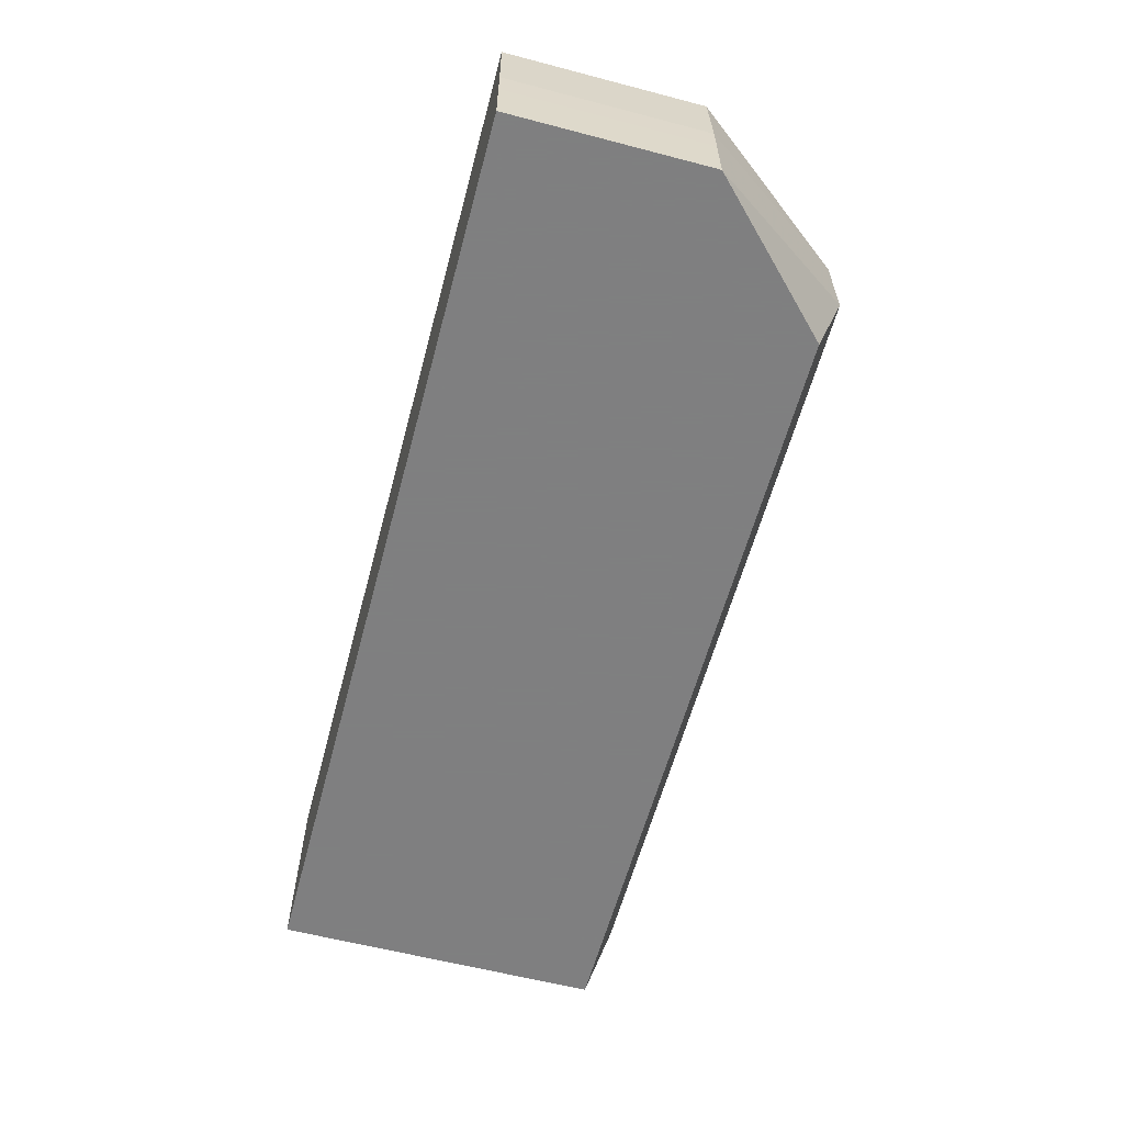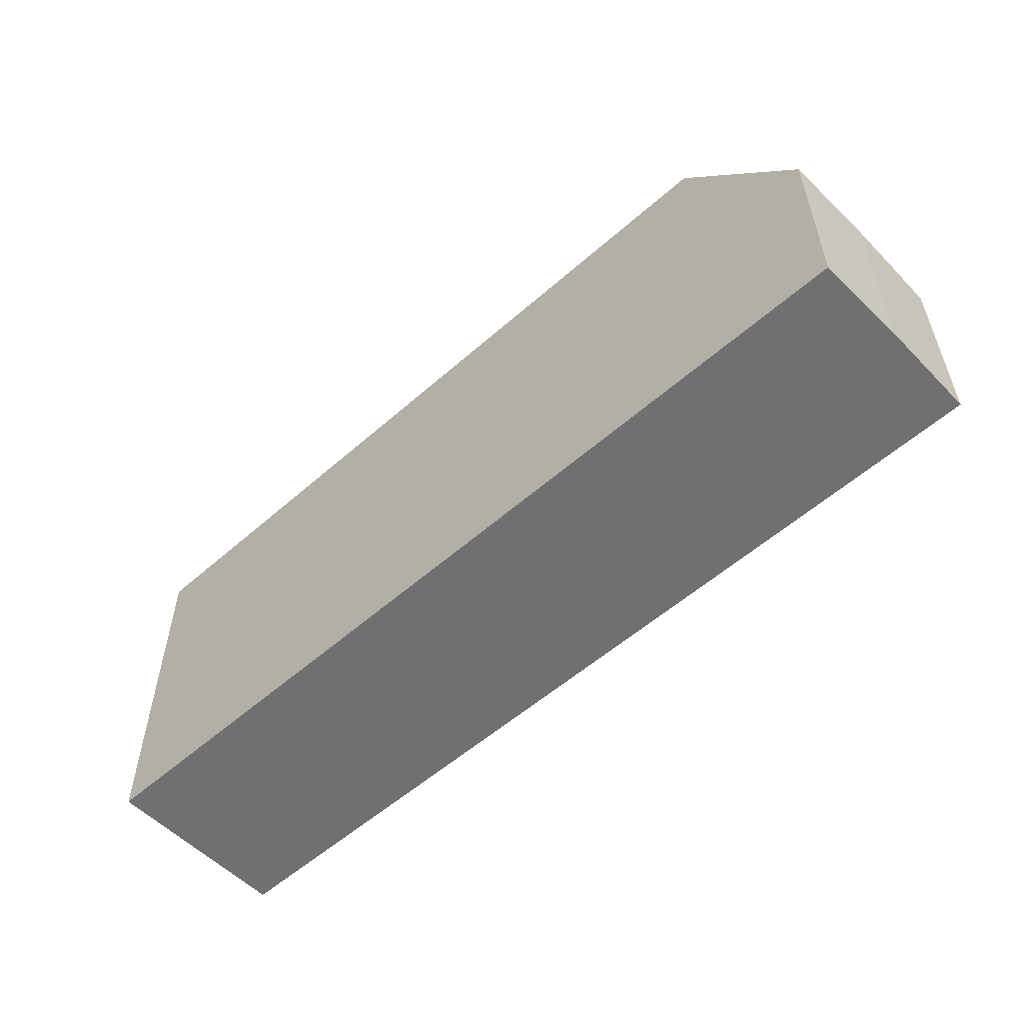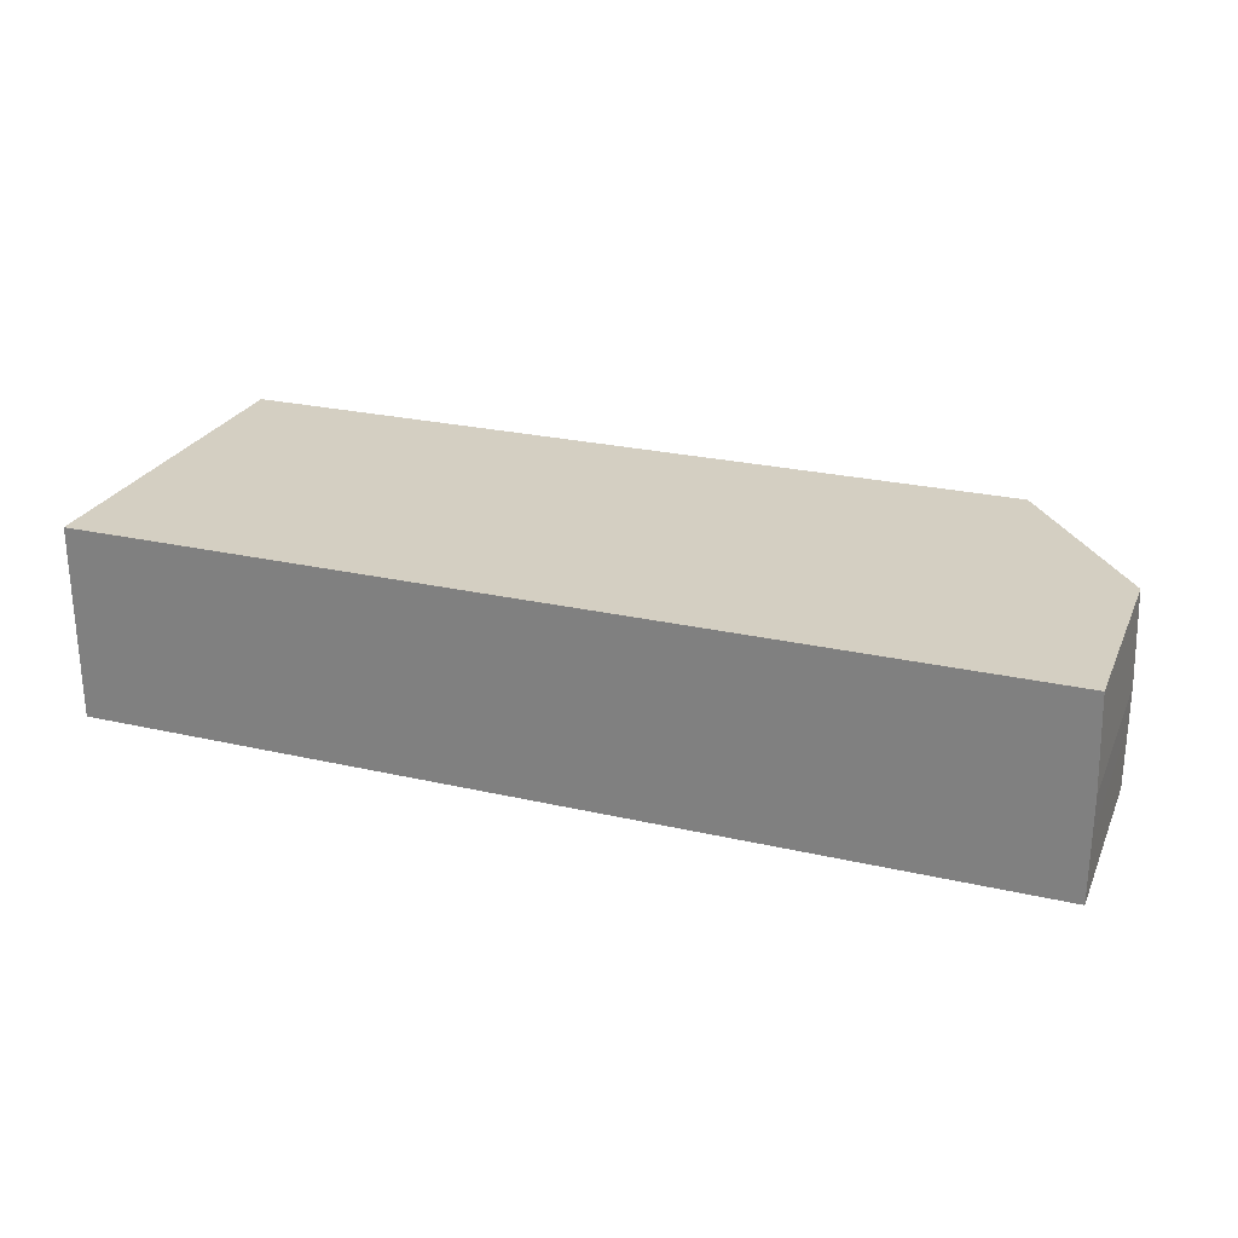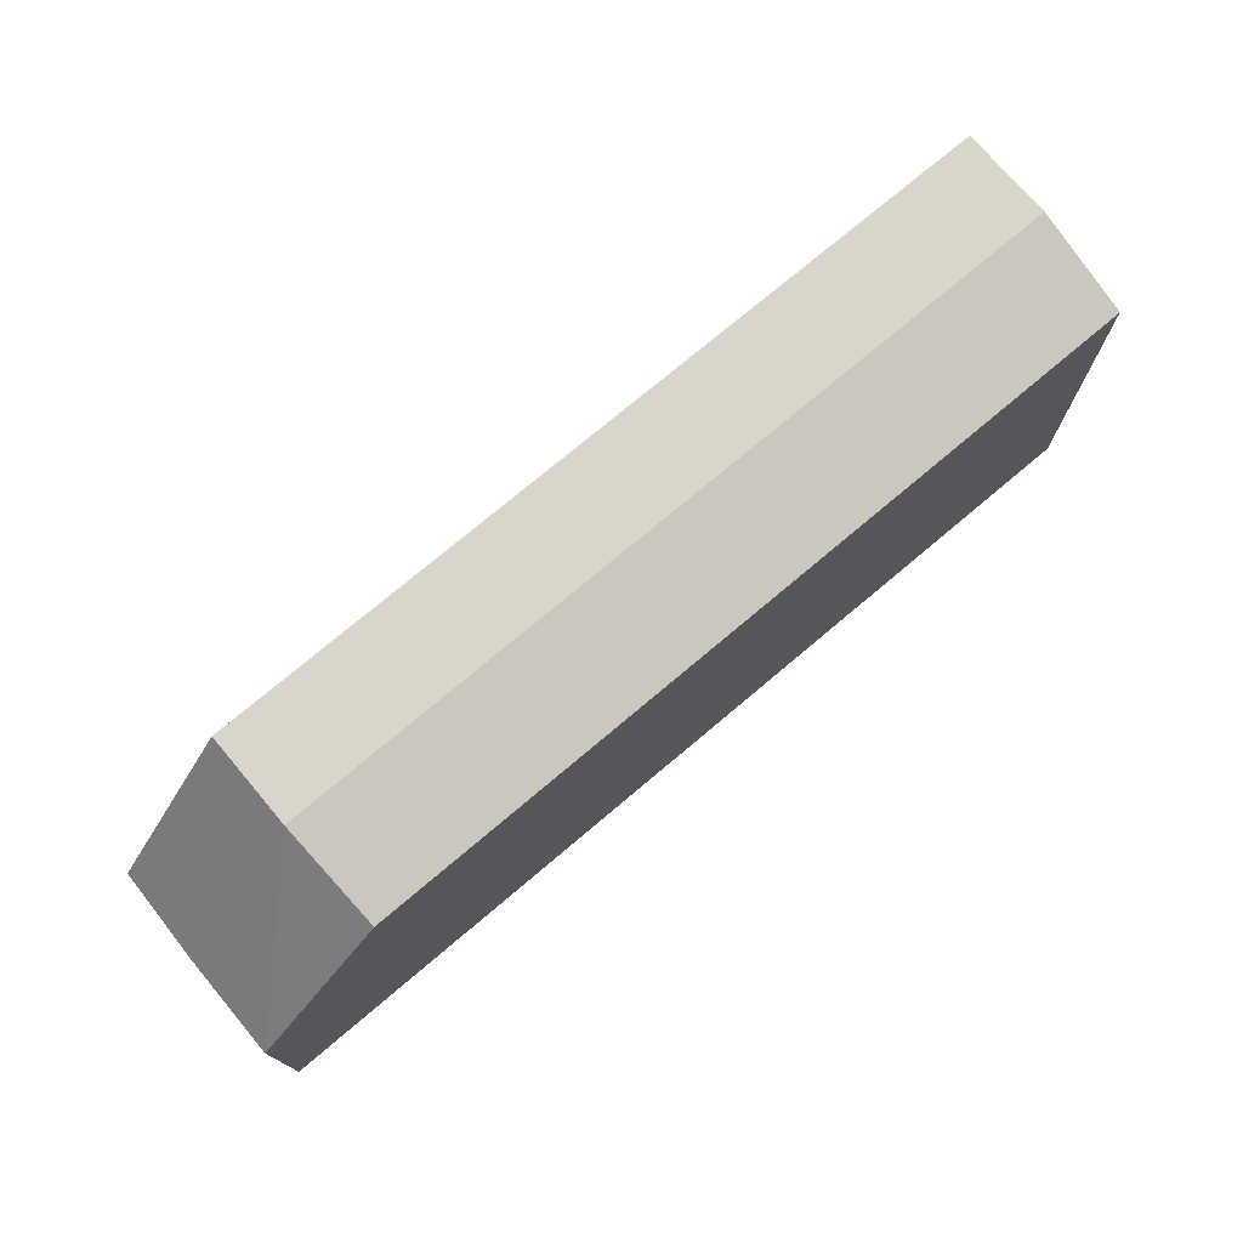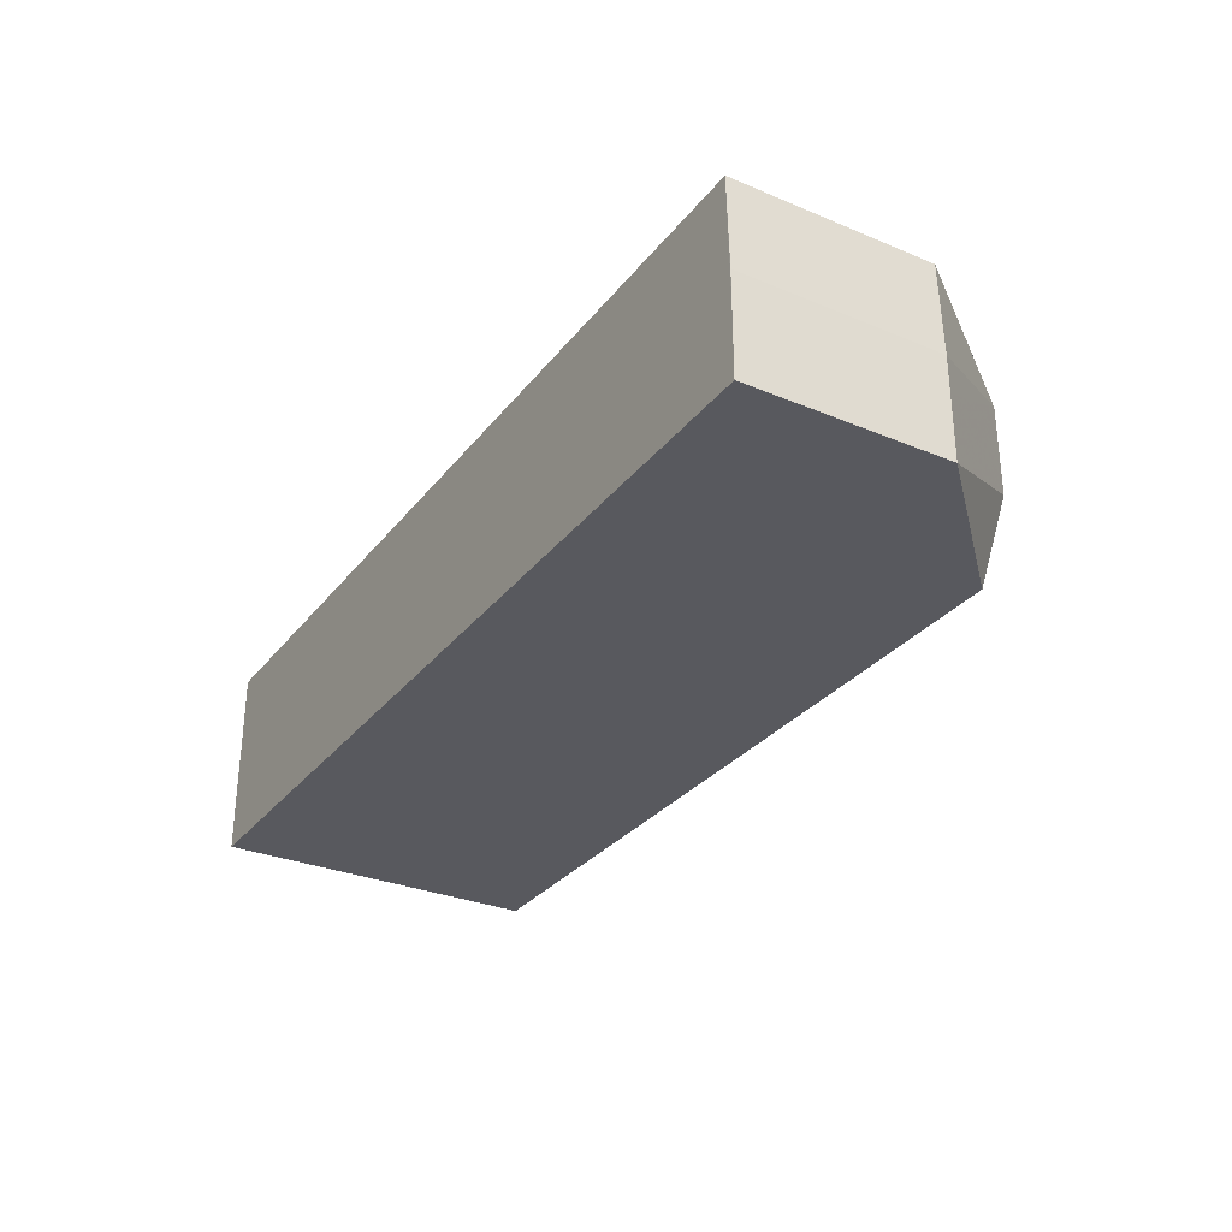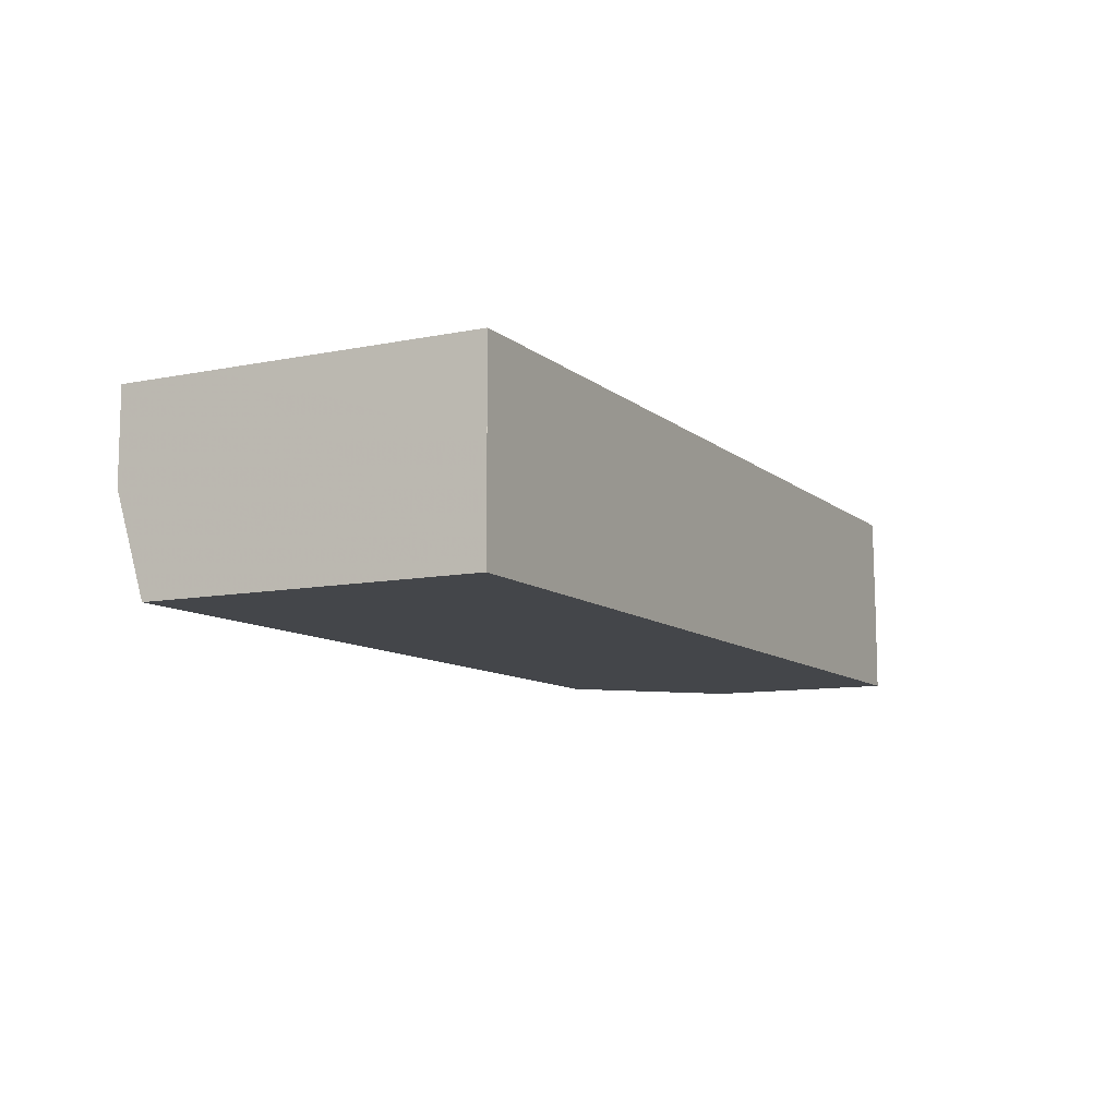
<metadata>
{"format":"obj","ext":"obj","renderer":"f3d","projection":"perspective","resolution":1024,"background":"white","views":[{"elev":-59.9,"azim":-105.0,"up":"+Y"},{"elev":-54.9,"azim":-137.0,"up":"+Z"},{"elev":25.5,"azim":-159.8,"up":"+Y"},{"elev":74.4,"azim":-40.2,"up":"+Z"},{"elev":-30.4,"azim":-121.0,"up":"+Y"},{"elev":-9.8,"azim":117.7,"up":"+Y"}]}
</metadata>
<code>
v 269 43 -164.5
v 269 43 -161.5
v 269 43.96 -164.5
v 283 43 -164.5
v 270.9 44.52 -159
v 269 43.96 -161.5
v 271 43 -159.5
v 269 44.52 -164.5
v 269 45.9 -164.5
v 283 43.96 -164.5
v 283 43 -159.5
v 270.9 45.9 -159
v 283 44.52 -159
v 269 44.52 -161.5
v 269 45.9 -161.5
v 283 45.9 -164.5
v 283 44.52 -164.5
v 283 45.9 -159
v 283 45.9 -160.7
f 1 2 6
f 1 6 3
f 1 3 9
f 1 9 16
f 1 16 10
f 1 10 4
f 1 4 11
f 1 11 7
f 1 7 2
f 2 5 12
f 2 12 6
f 2 7 5
f 3 6 14
f 3 14 8
f 3 8 9
f 4 10 17
f 4 17 19
f 4 19 18
f 4 18 13
f 4 13 11
f 5 7 11
f 5 11 13
f 5 13 18
f 5 18 12
f 6 12 14
f 8 14 15
f 8 15 9
f 9 15 12
f 9 12 18
f 9 18 19
f 9 19 16
f 10 16 17
f 12 15 14
f 16 19 17

</code>
